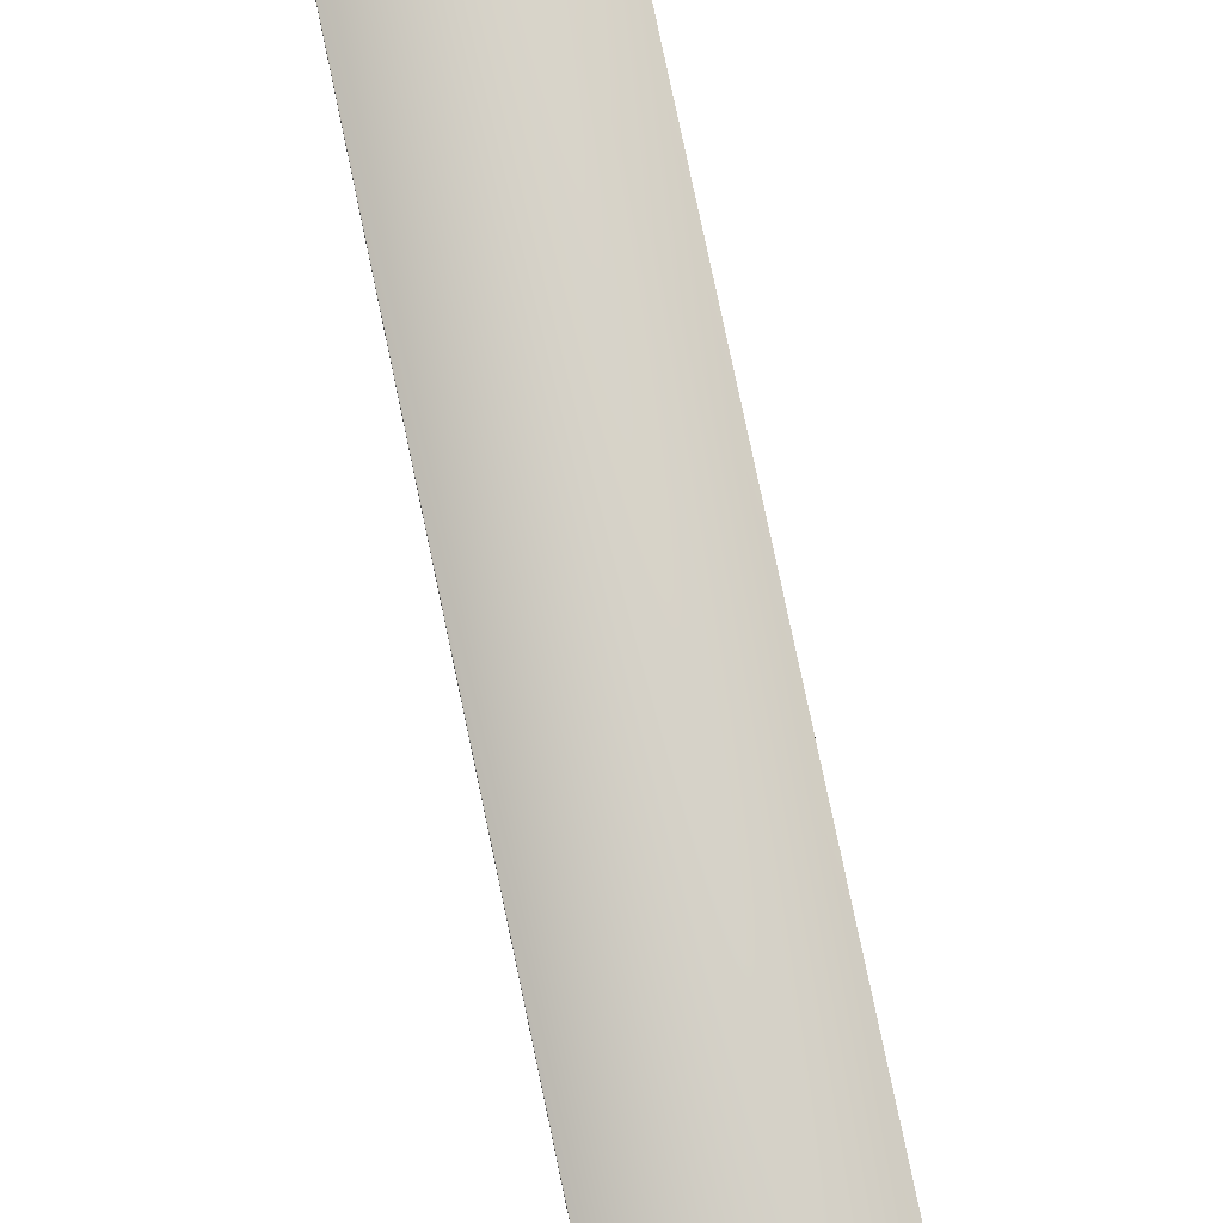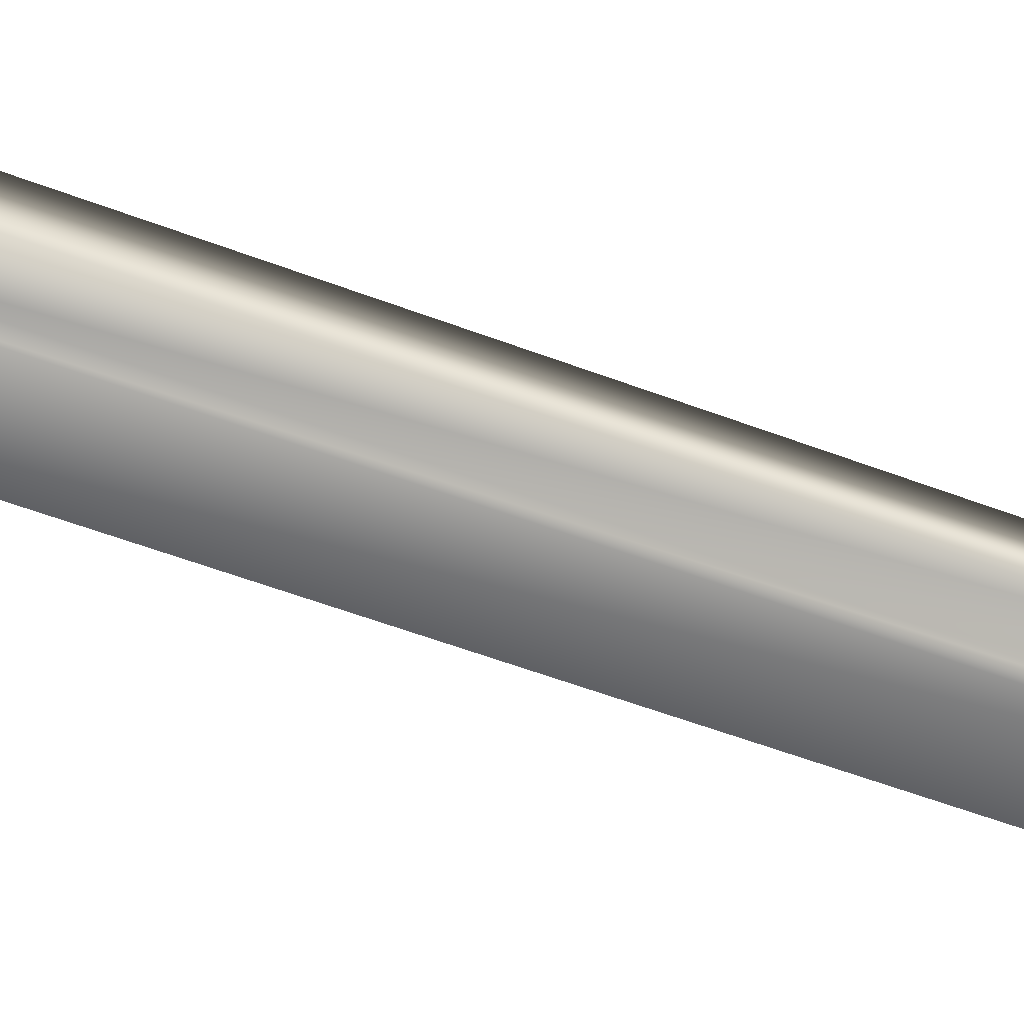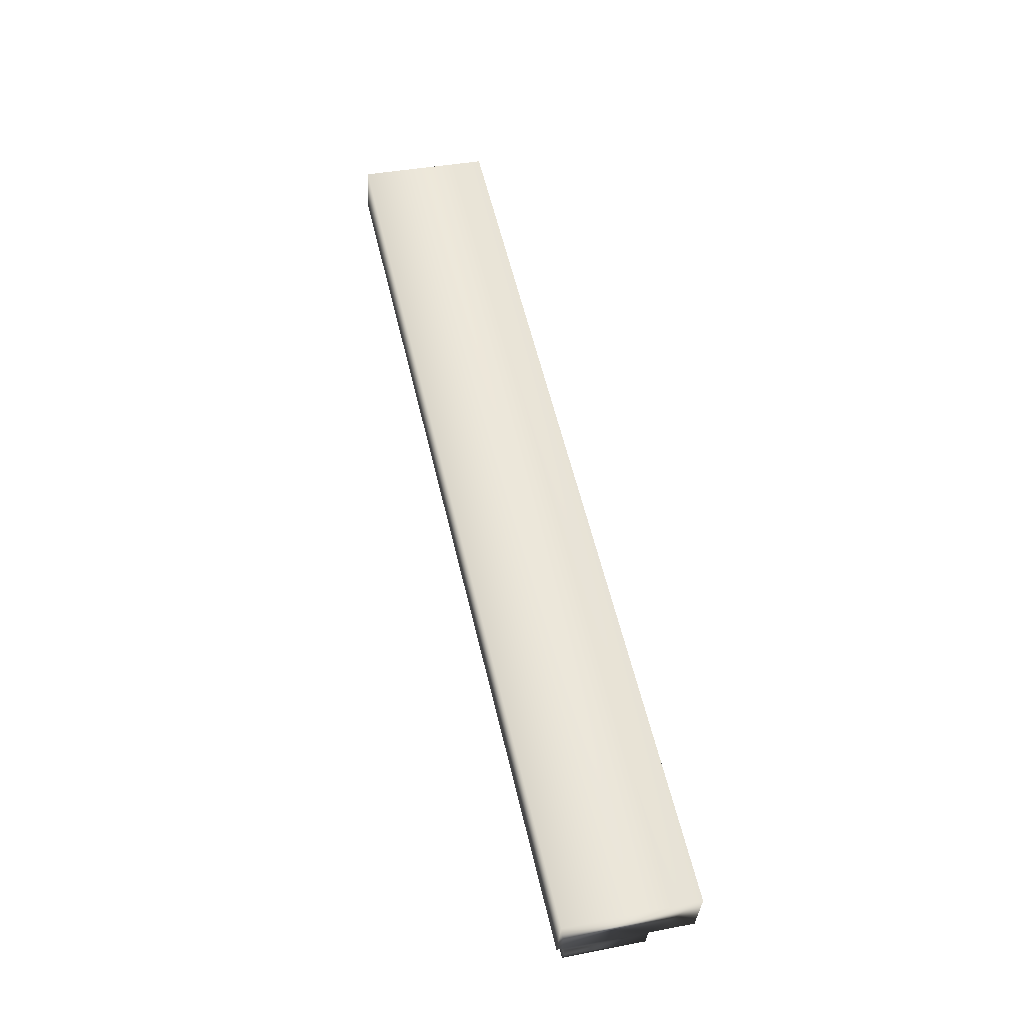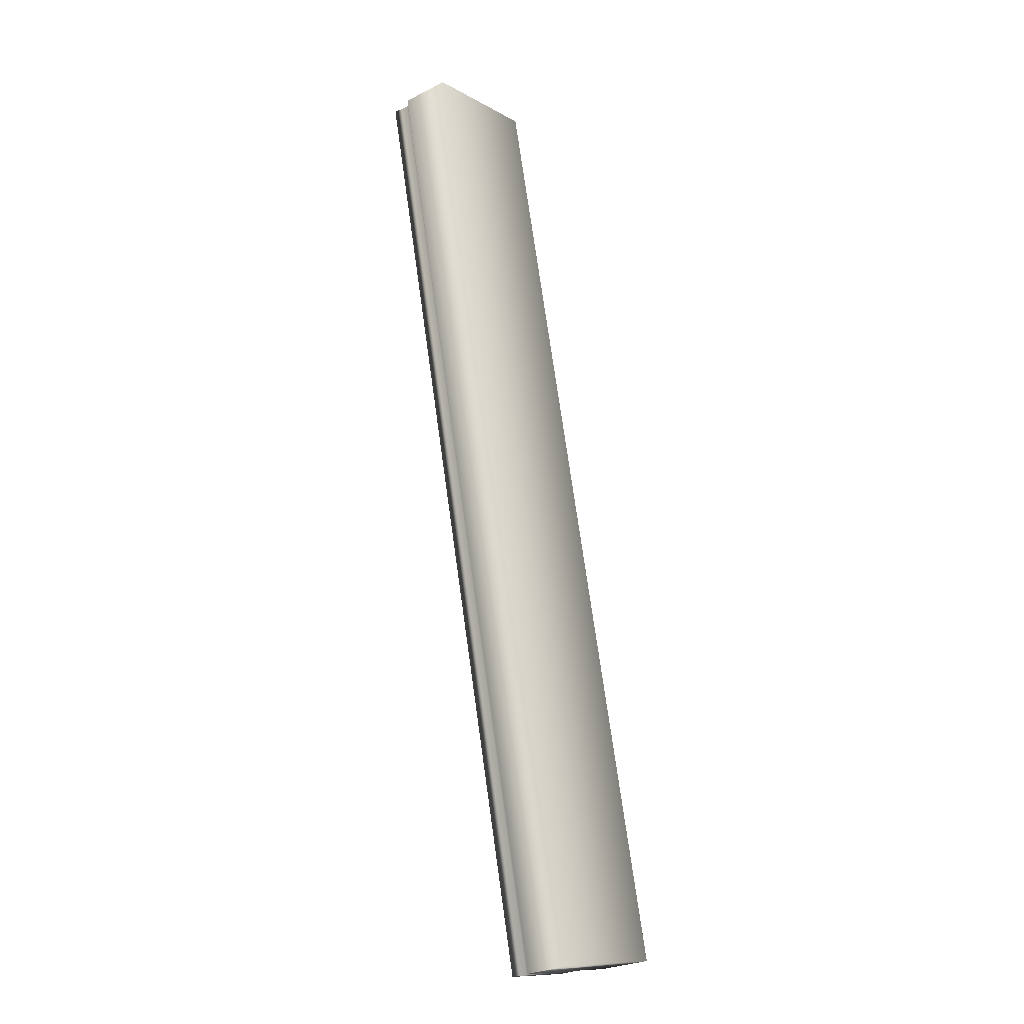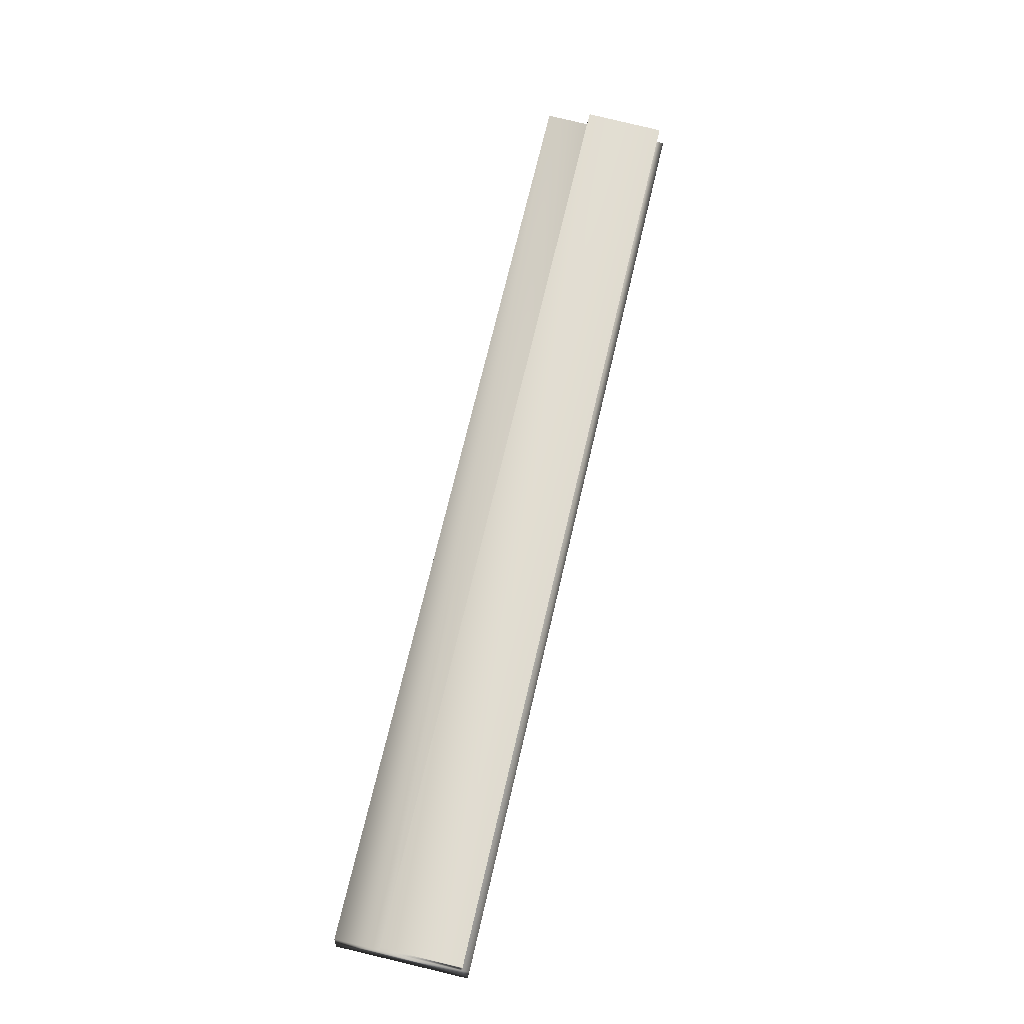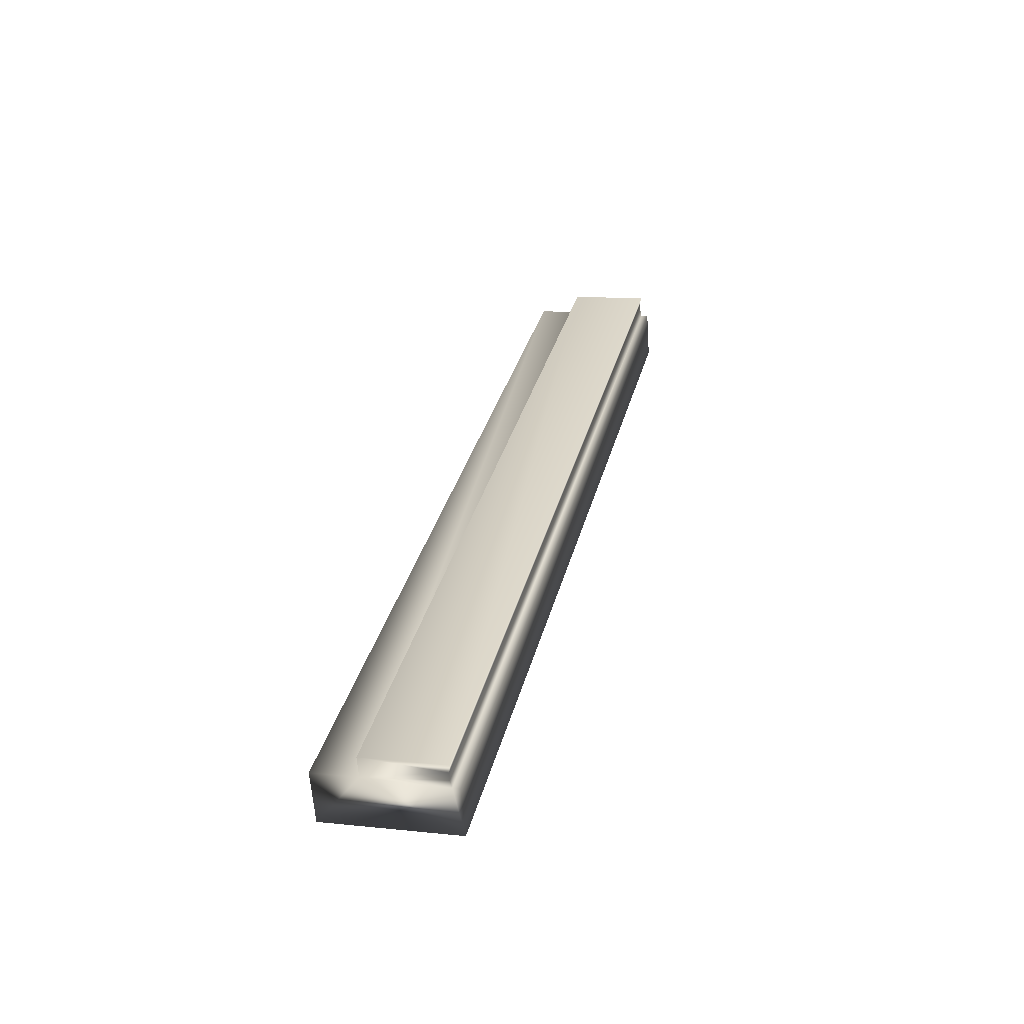
<metadata>
{"format":"obj","ext":"obj","renderer":"f3d","projection":"perspective","resolution":1024,"background":"white","views":[{"elev":79.3,"azim":1.1,"up":"+Y"},{"elev":-55.6,"azim":-98.8,"up":"+Y"},{"elev":-34.6,"azim":176.2,"up":"+Z"},{"elev":-27.6,"azim":127.8,"up":"+Z"},{"elev":-20.5,"azim":-3.2,"up":"+Z"},{"elev":-59.9,"azim":4.1,"up":"+Z"}]}
</metadata>
<code>
v -39.36 39.04 21.84
v -38.52 39.04 25.45
v -38.85 39.04 21.72
v -38.02 39.04 25.34
v -38.85 38.84 21.72
v -38.02 38.84 25.34
v -38.88 38.84 21.73
v -38.05 38.84 25.34
v -38.05 38.75 25.34
v -38.88 38.75 21.73
v -38.05 38.78 25.35
v -38.88 38.78 21.73
v -38.88 38.81 21.73
v -38.05 38.81 25.35
v -39.19 38.75 21.8
v -38.35 38.75 25.42
v -38.52 38.83 25.45
v -38.35 38.83 25.42
v -39.36 38.83 21.84
v -39.19 38.83 21.8
f 1 2 3
f 3 2 4
f 5 3 6
f 6 3 4
f 7 5 8
f 8 5 6
f 9 10 11
f 11 10 12
f 11 12 13
f 7 8 13
f 13 8 14
f 13 14 11
f 15 10 16
f 16 10 9
f 17 18 2
f 2 18 4
f 4 18 8
f 4 8 6
f 16 11 18
f 18 11 14
f 18 14 8
f 16 9 11
f 1 19 2
f 2 19 17
f 20 15 18
f 18 15 16
f 19 1 20
f 20 1 3
f 20 3 7
f 7 3 5
f 7 13 20
f 20 13 12
f 20 12 15
f 15 12 10
f 19 20 17
f 17 20 18

</code>
